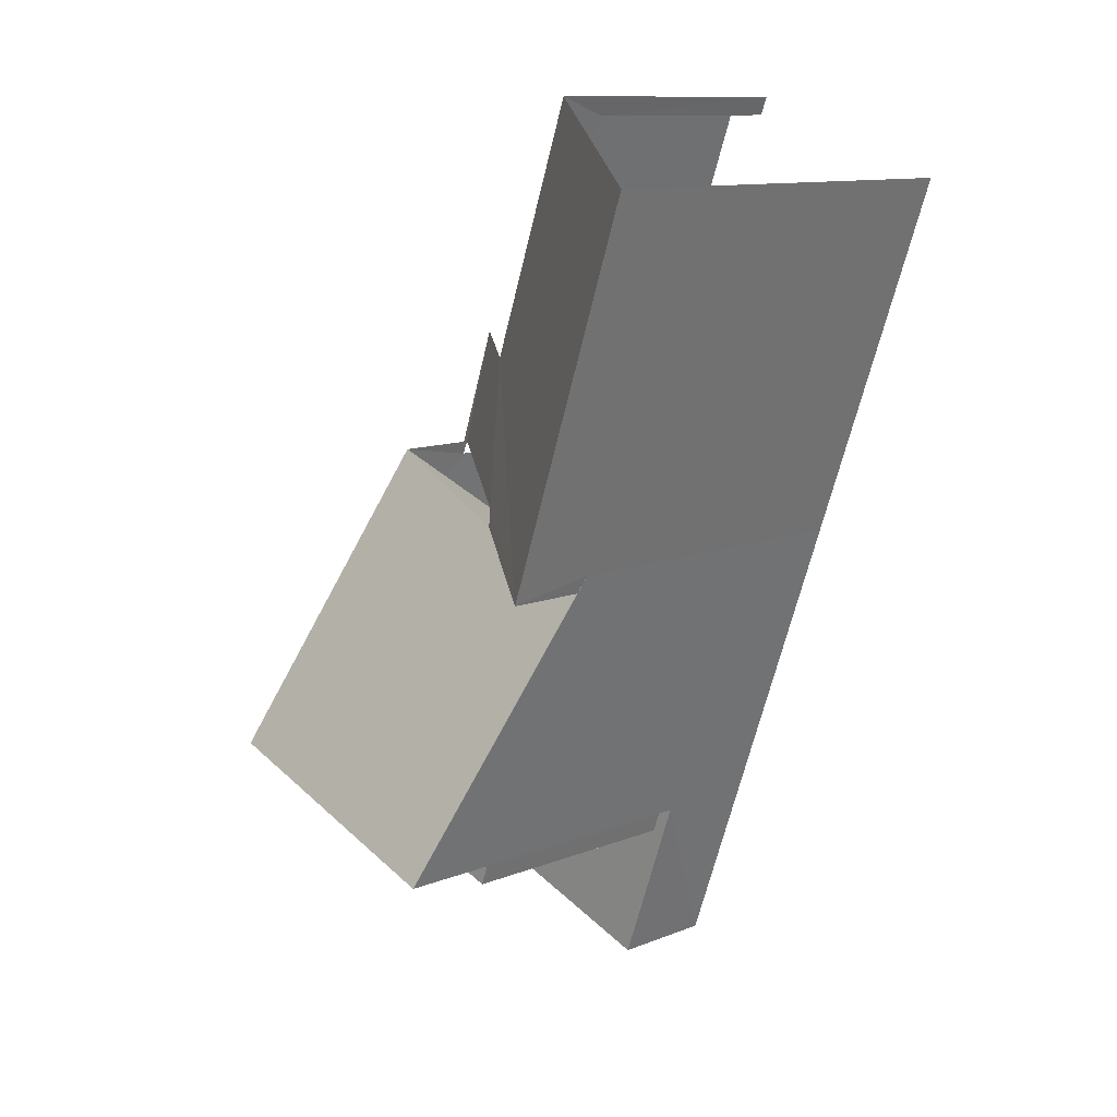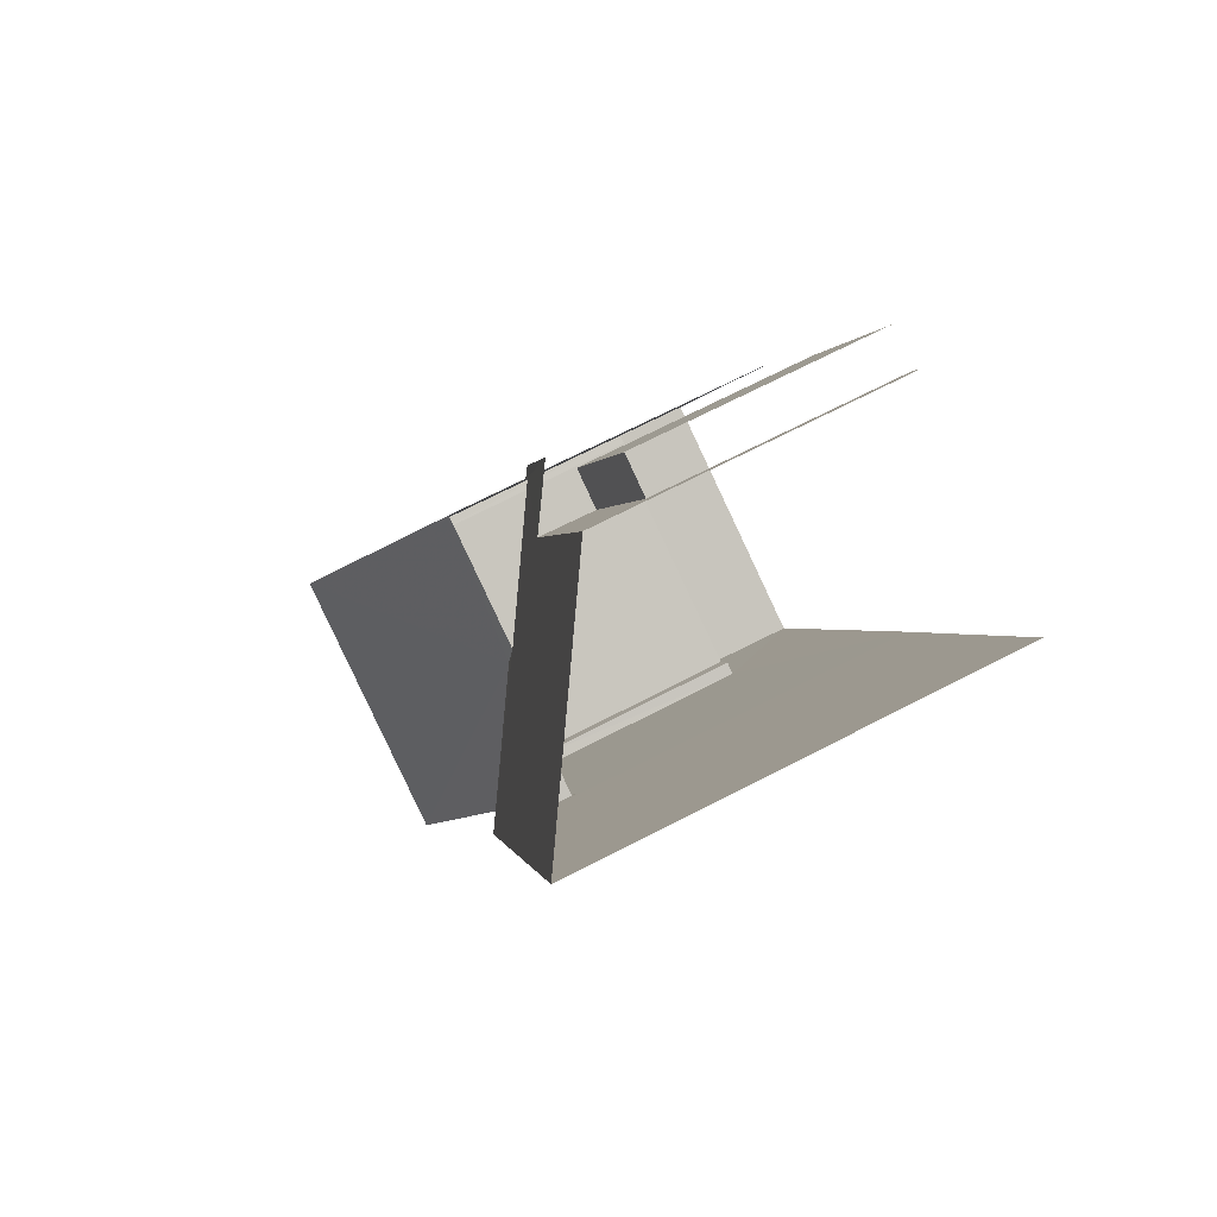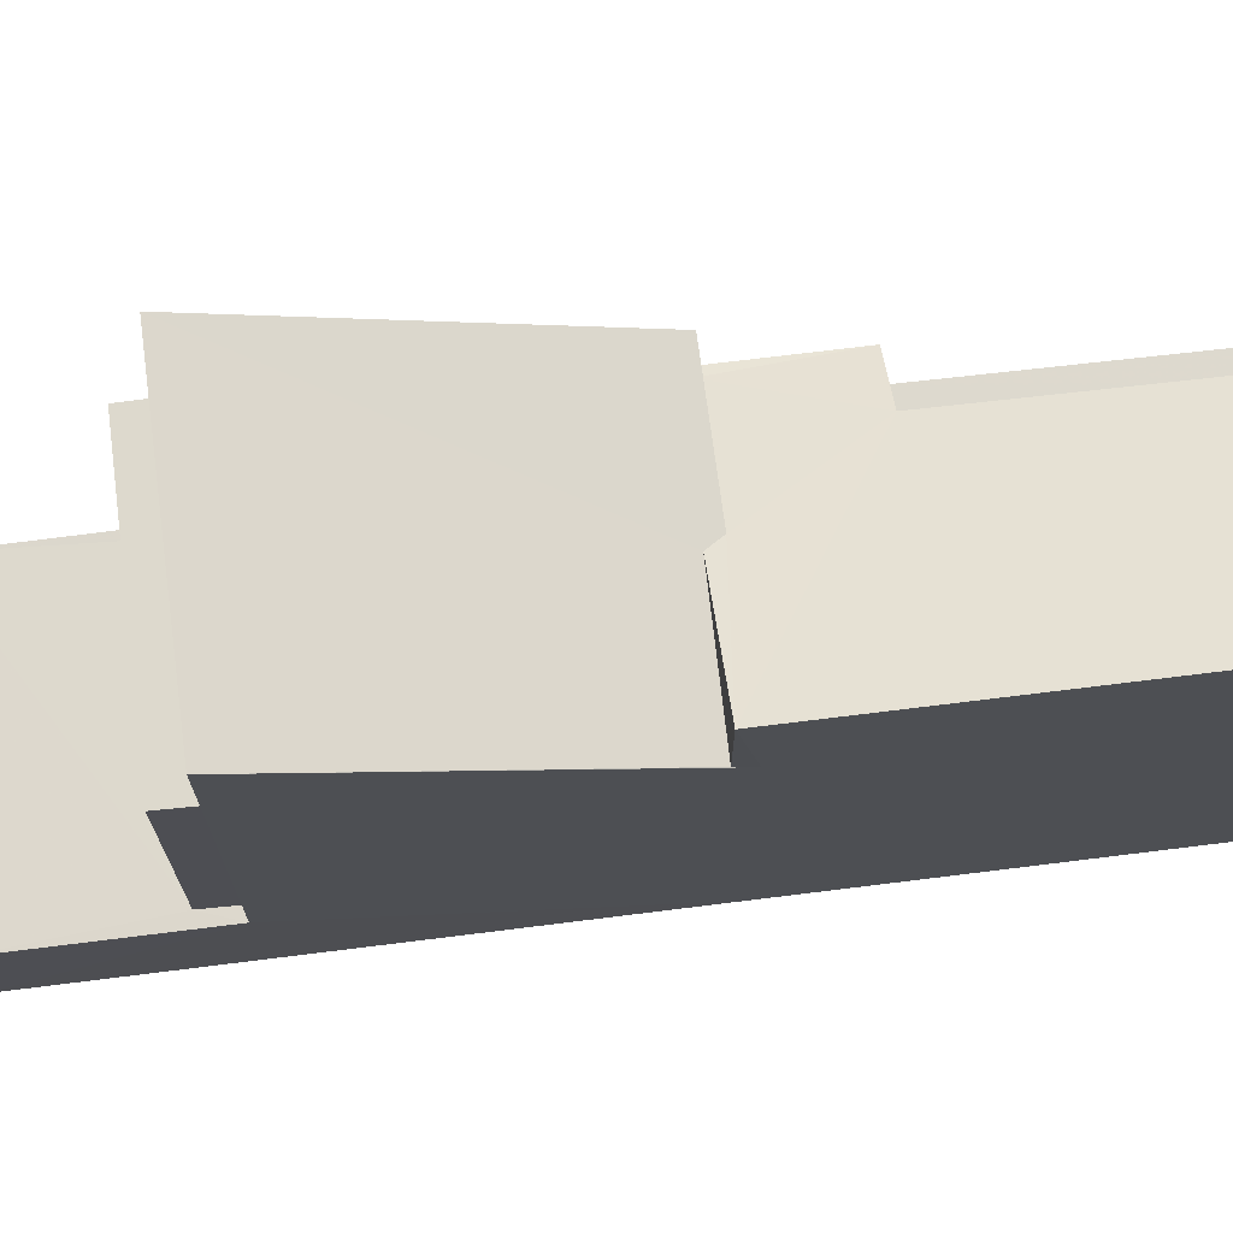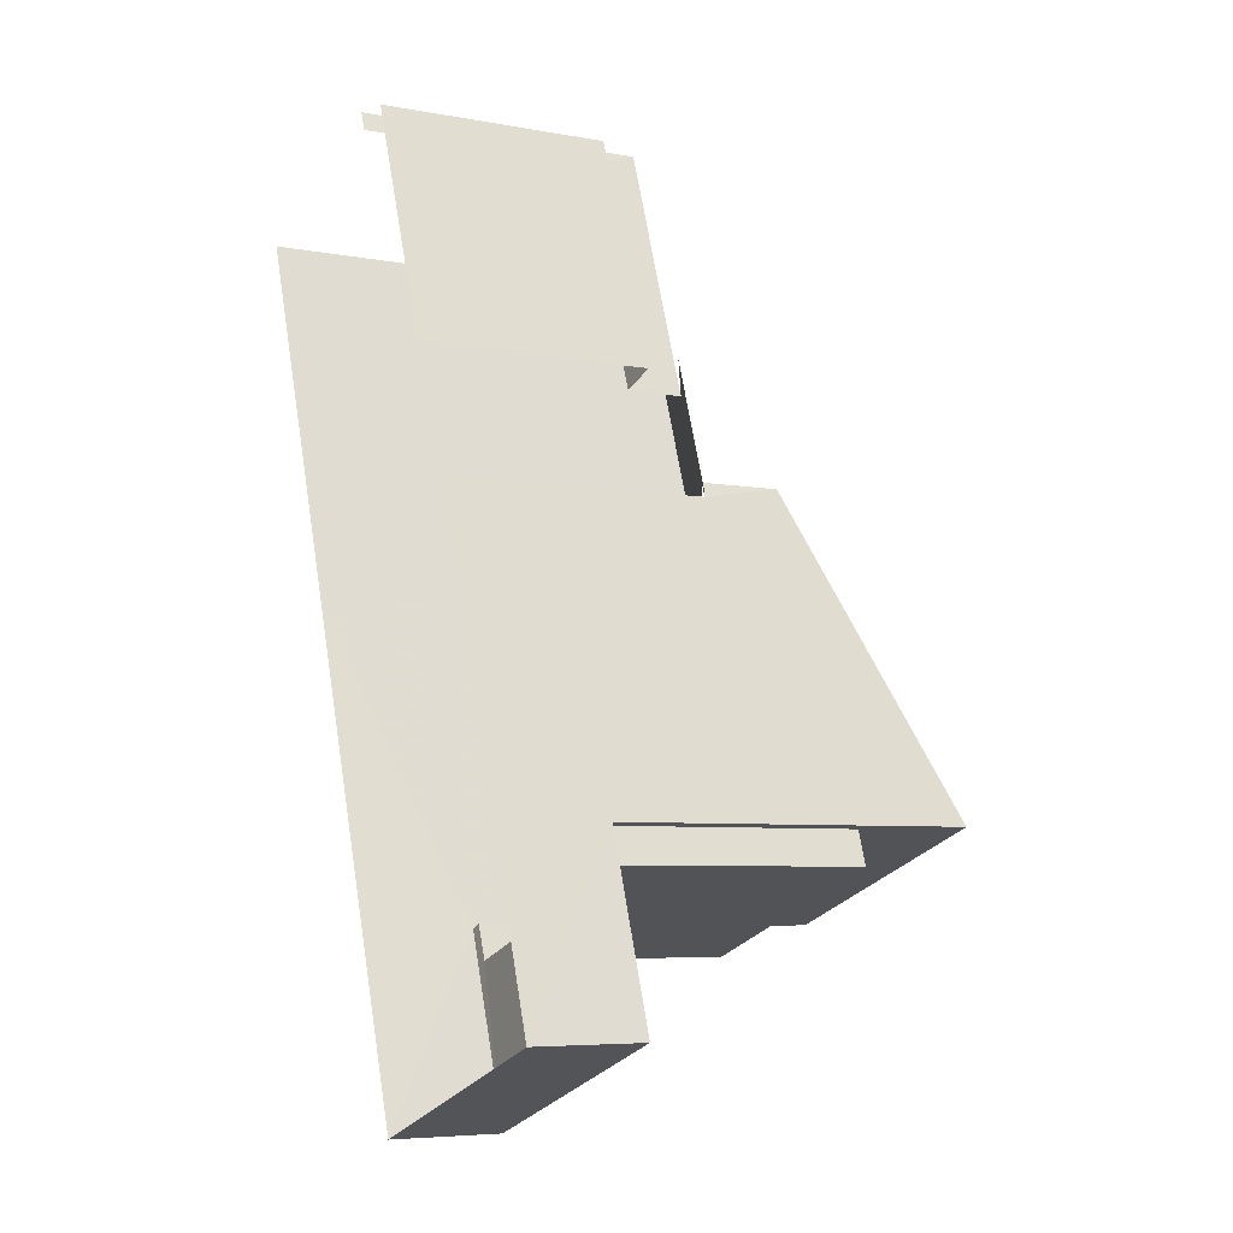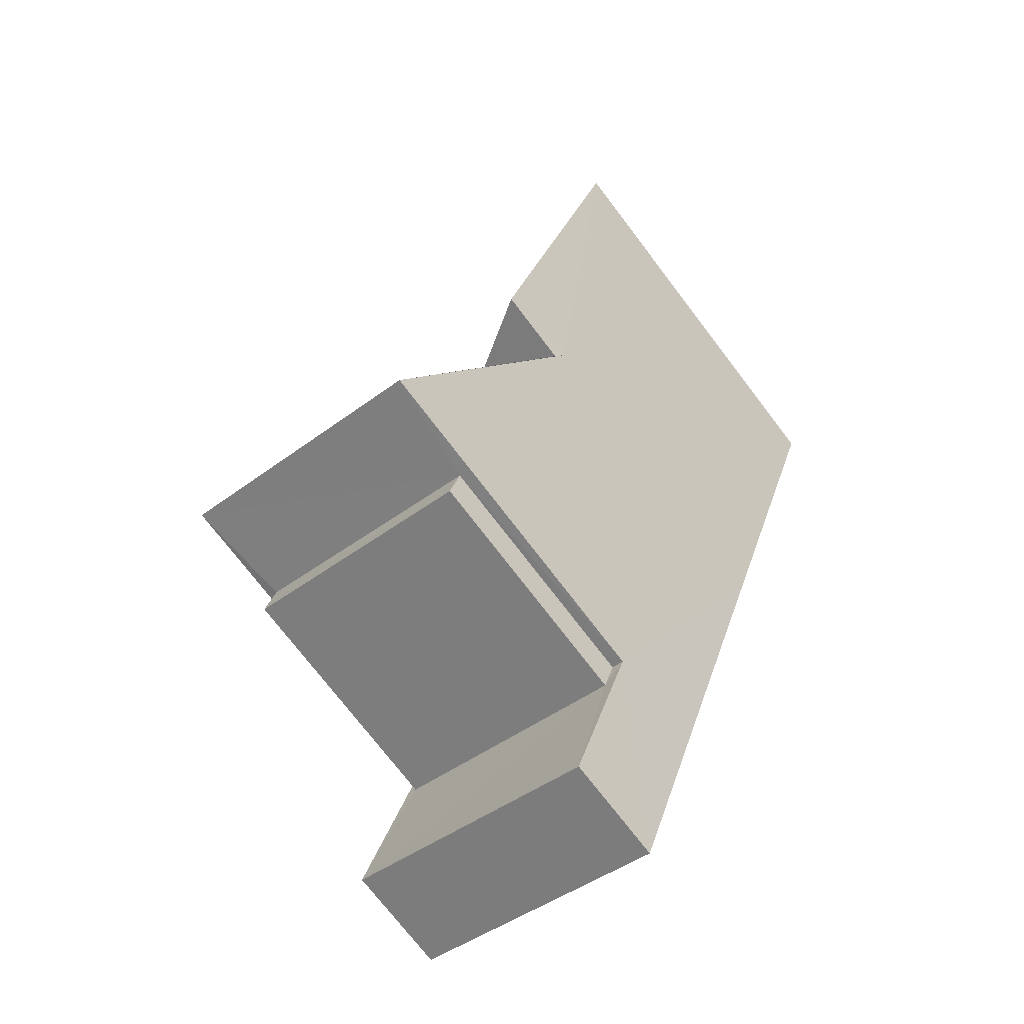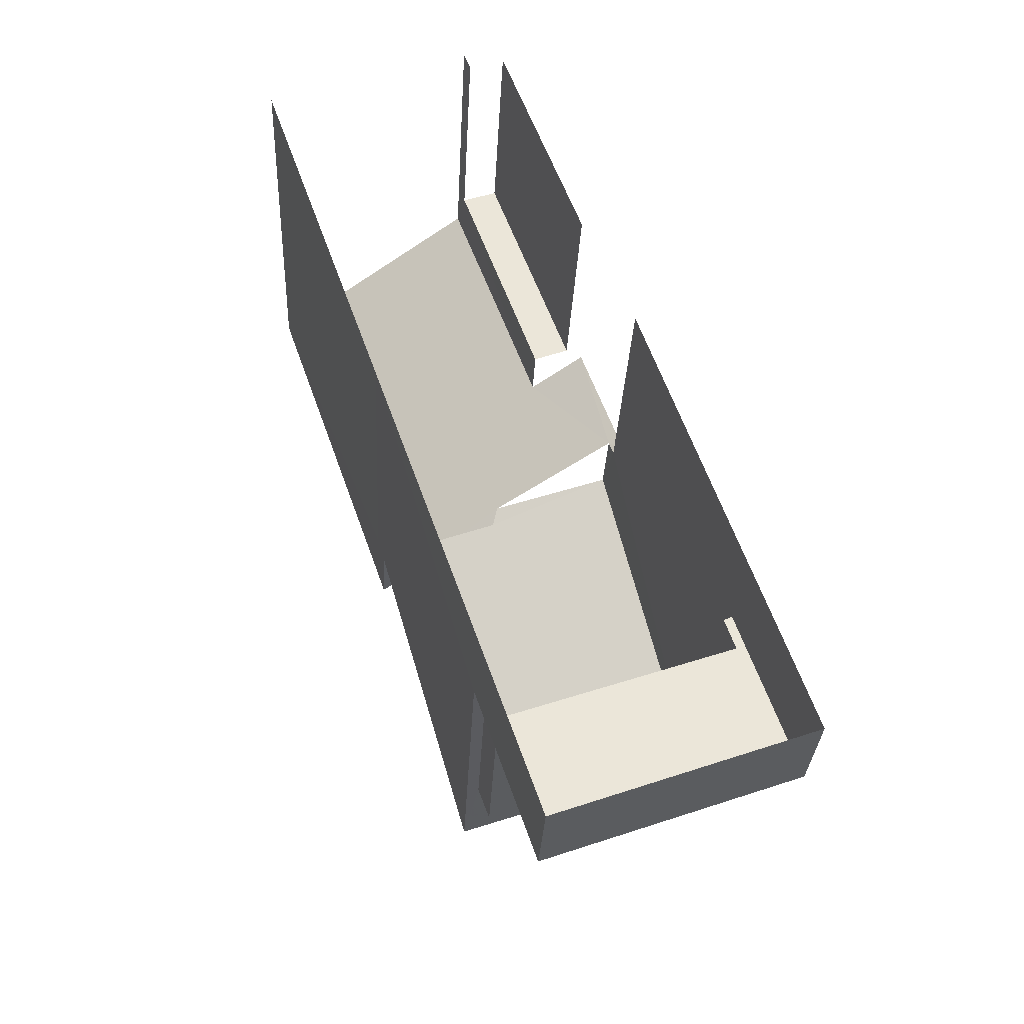
<metadata>
{"format":"obj","ext":"obj","renderer":"f3d","projection":"perspective","resolution":1024,"background":"white","views":[{"elev":11.5,"azim":46.6,"up":"+Y"},{"elev":72.6,"azim":63.0,"up":"+Y"},{"elev":72.1,"azim":63.5,"up":"+Z"},{"elev":-6.2,"azim":-118.9,"up":"+Y"},{"elev":-74.3,"azim":37.4,"up":"+Y"},{"elev":-31.4,"azim":177.3,"up":"+Y"}]}
</metadata>
<code>
v -2.24e+05 -1.278e+05 15.38
v -2.24e+05 -1.278e+05 15.38
v -2.24e+05 -1.278e+05 15.38
v -2.24e+05 -1.278e+05 15.38
v -2.24e+05 -1.278e+05 15.38
v -2.24e+05 -1.278e+05 15.38
v -2.24e+05 -1.278e+05 15.38
v -2.24e+05 -1.278e+05 15.38
v -2.24e+05 -1.278e+05 15.38
v -2.24e+05 -1.278e+05 15.38
v -2.24e+05 -1.278e+05 15.38
v -2.24e+05 -1.278e+05 20.44
v -2.24e+05 -1.278e+05 20.31
v -2.24e+05 -1.278e+05 20.44
v -2.24e+05 -1.278e+05 20.32
v -2.24e+05 -1.278e+05 22.13
v -2.24e+05 -1.278e+05 23.7
v -2.24e+05 -1.278e+05 22
v -2.24e+05 -1.278e+05 23.69
v -2.24e+05 -1.278e+05 21.02
v -2.24e+05 -1.278e+05 21.03
v -2.24e+05 -1.278e+05 22.37
v -2.24e+05 -1.278e+05 22.37
v -2.24e+05 -1.278e+05 22.37
v -2.24e+05 -1.278e+05 22.37
v -2.24e+05 -1.278e+05 19.91
v -2.24e+05 -1.278e+05 19.91
v -2.24e+05 -1.278e+05 19.91
v -2.24e+05 -1.278e+05 19.91
v -2.24e+05 -1.278e+05 22
v -2.24e+05 -1.278e+05 22.14
v -2.24e+05 -1.278e+05 24.53
v -2.24e+05 -1.278e+05 24.53
v -2.24e+05 -1.278e+05 22
v -2.24e+05 -1.278e+05 17.51
v -2.24e+05 -1.278e+05 17.51
v -2.24e+05 -1.278e+05 17.51
v -2.24e+05 -1.278e+05 17.51
v -2.24e+05 -1.278e+05 17.51
v -2.24e+05 -1.278e+05 17.51
v -2.24e+05 -1.278e+05 17.51
v -2.24e+05 -1.278e+05 17.51
f 1 2 3
f 1 4 5
f 5 4 6
f 7 8 3
f 4 9 10
f 11 9 4
f 8 11 1
f 8 1 3
f 4 1 11
f 18 12 34
f 4 13 6
f 4 14 13
f 21 8 7
f 21 19 8
f 13 5 6
f 13 15 5
f 3 2 28
f 27 3 28
f 1 5 26
f 5 15 26
f 26 20 29
f 26 15 20
f 12 13 14
f 13 12 15
f 16 17 18
f 17 19 20
f 18 20 12
f 20 15 12
f 19 21 20
f 18 17 20
f 22 23 24
f 25 22 24
f 26 27 28
f 26 29 27
f 30 31 32
f 33 32 16
f 18 34 16
f 34 33 16
f 16 32 31
f 35 36 37
f 37 36 38
f 39 35 40
f 37 38 41
f 39 40 42
f 40 35 37
f 30 38 11
f 11 38 9
f 30 32 38
f 9 38 36
f 32 25 38
f 38 25 41
f 32 33 25
f 22 33 39
f 22 39 42
f 25 33 22
f 41 24 37
f 41 25 24
f 37 24 23
f 40 37 23
f 17 31 30
f 17 30 19
f 30 8 19
f 30 11 8
f 16 31 17
f 35 10 9
f 36 35 9
f 42 40 23
f 22 42 23
f 14 34 12
f 33 34 14
f 14 4 39
f 39 4 10
f 39 10 35
f 33 14 39
f 1 28 2
f 1 26 28
f 7 27 21
f 21 27 20
f 7 3 27
f 20 27 29

</code>
